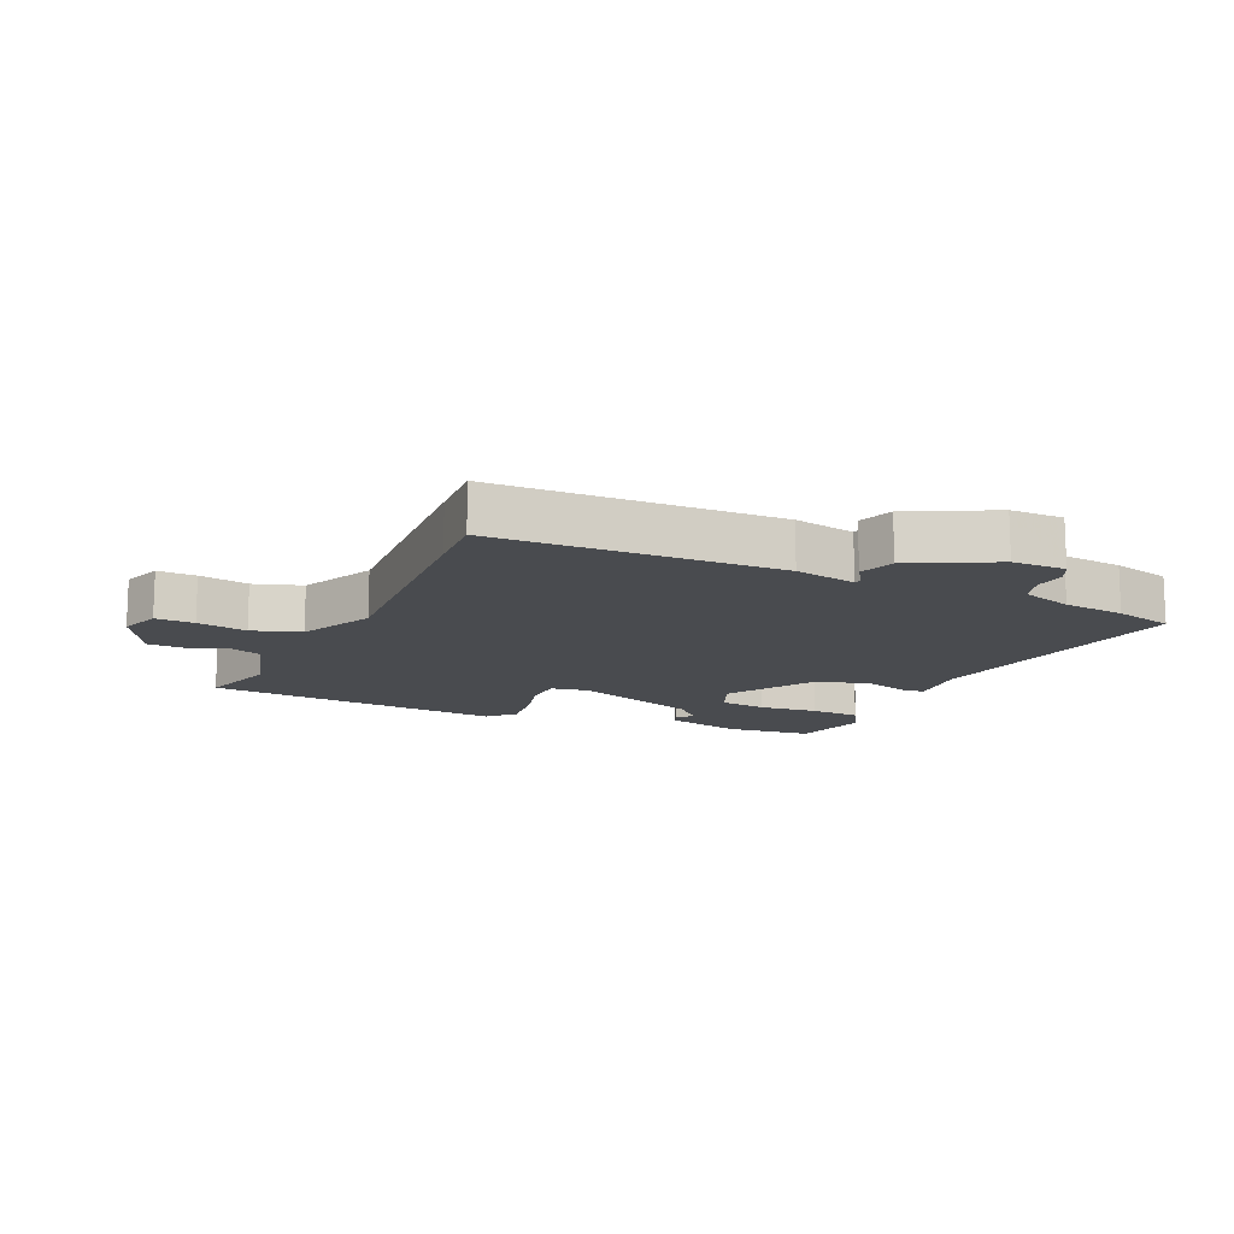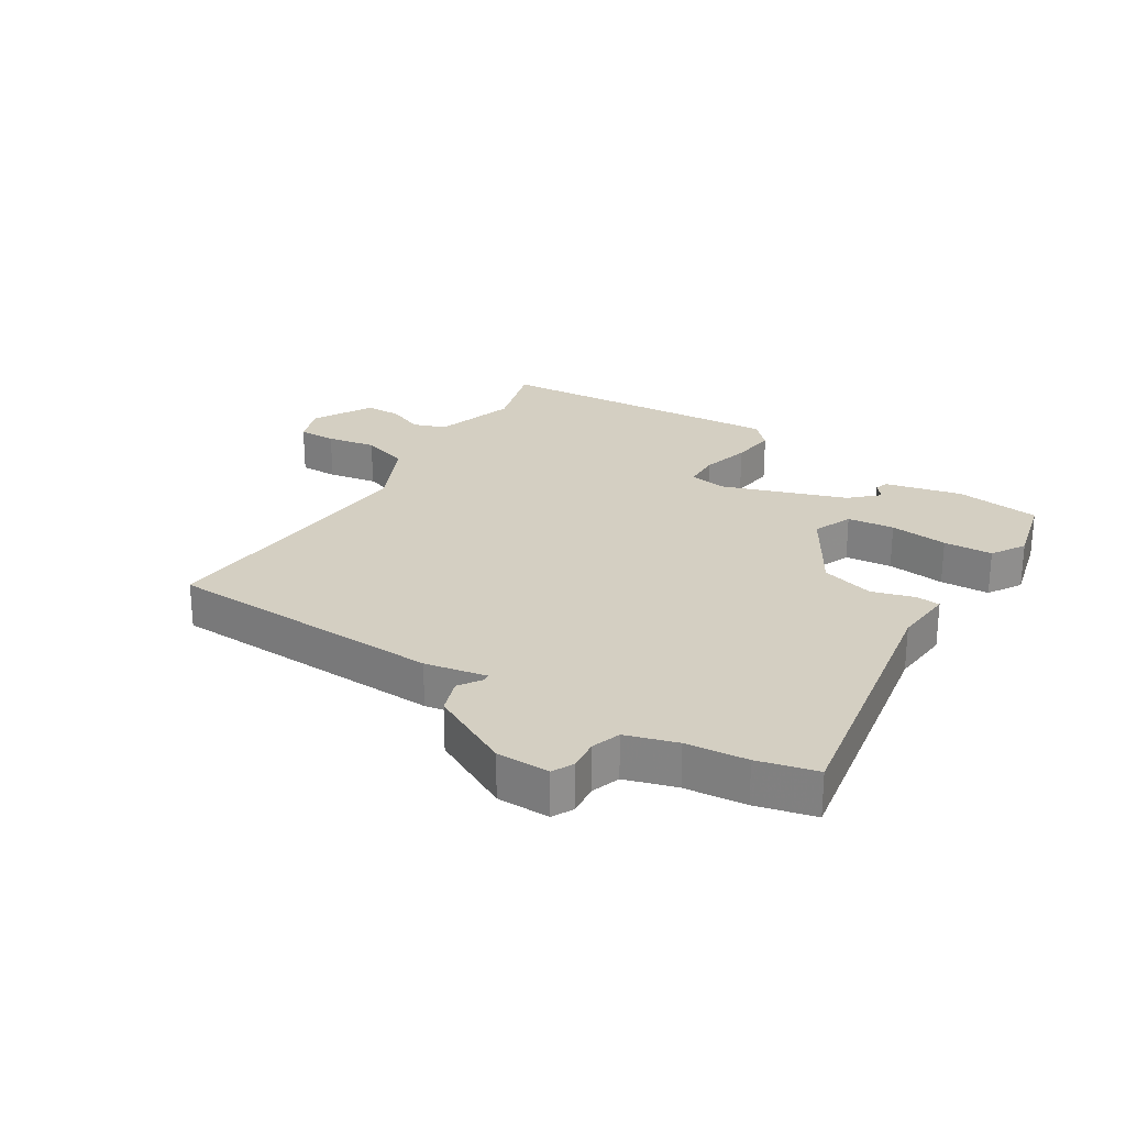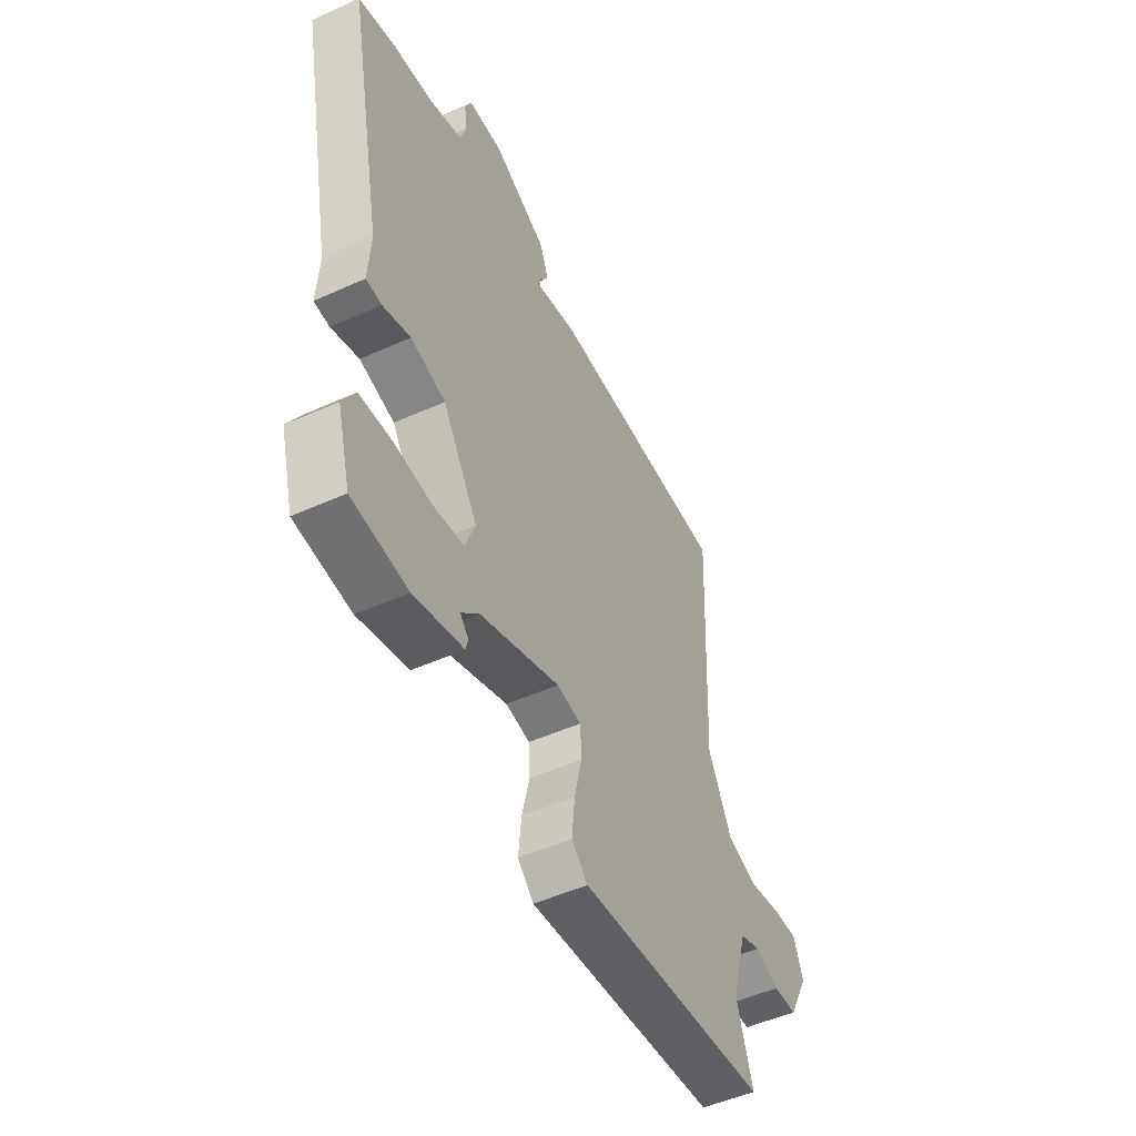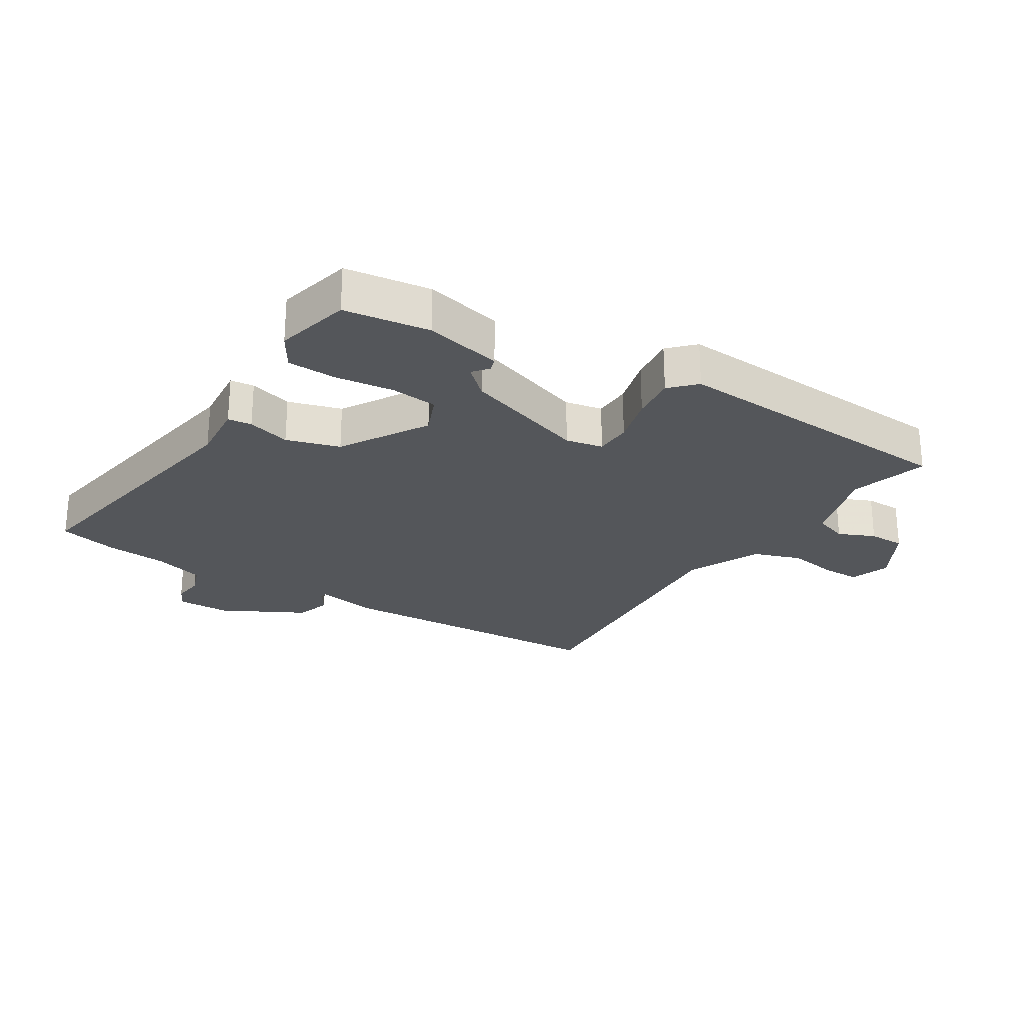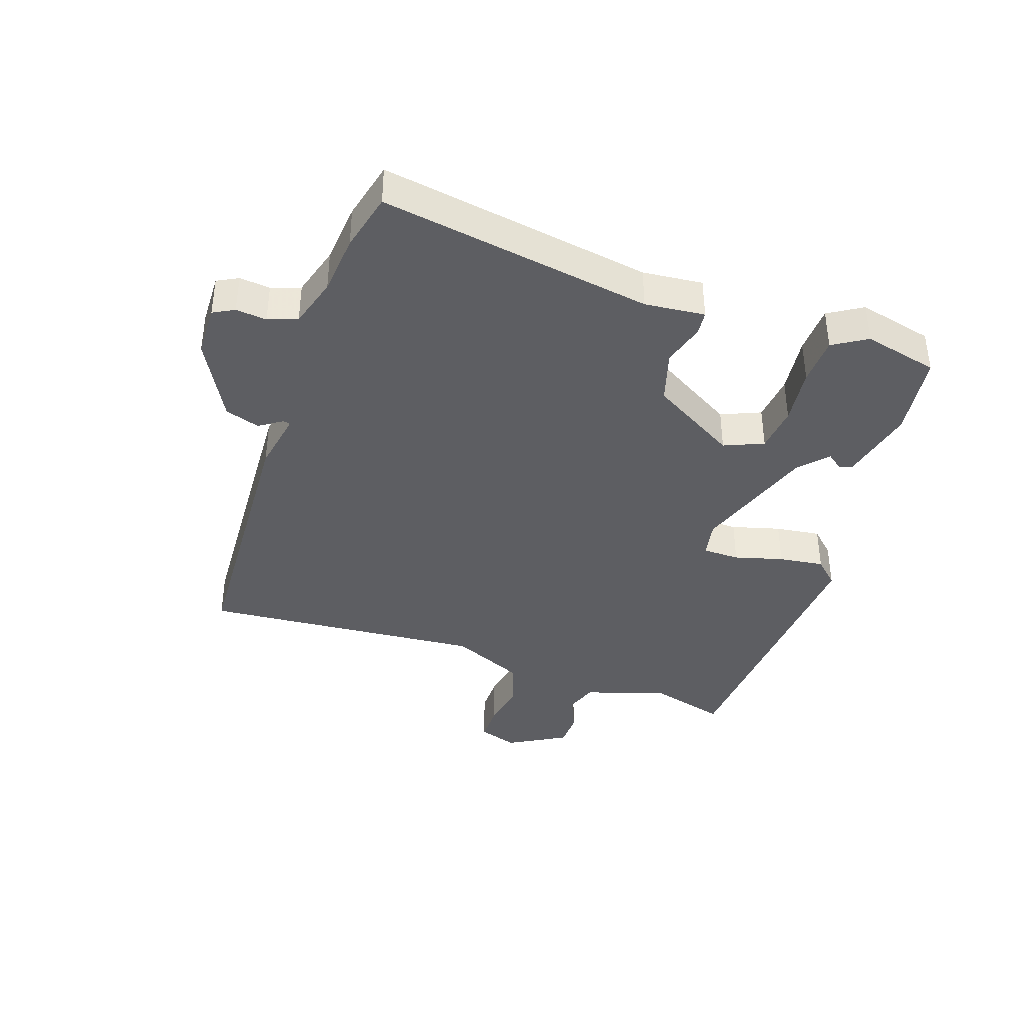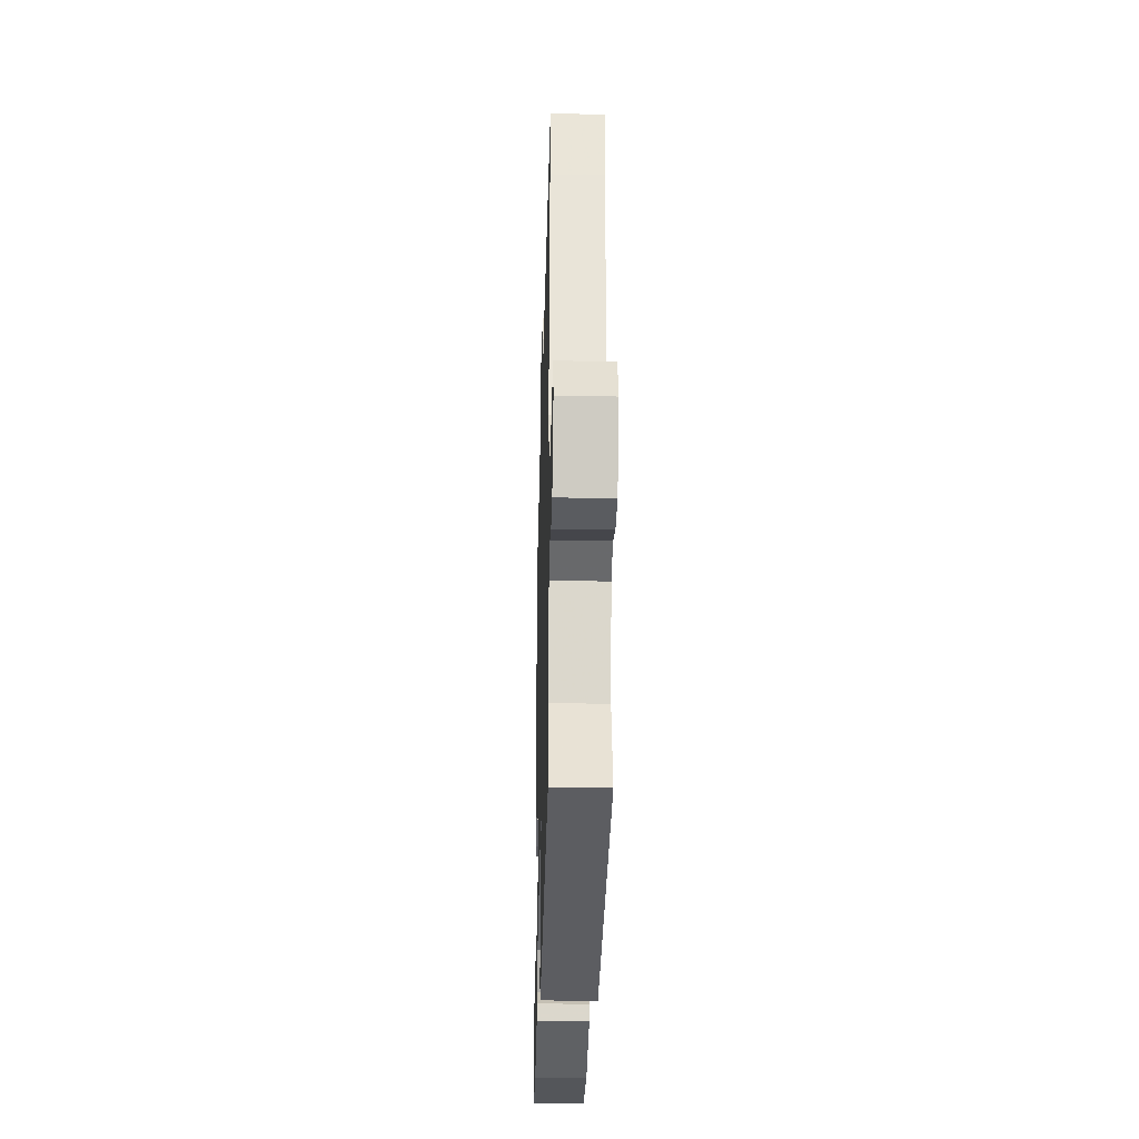
<metadata>
{"format":"obj","ext":"obj","renderer":"f3d","projection":"perspective","resolution":1024,"background":"white","views":[{"elev":-13.9,"azim":-23.5,"up":"+Y"},{"elev":25.4,"azim":33.5,"up":"+Y"},{"elev":-49.8,"azim":116.4,"up":"+Z"},{"elev":-25.3,"azim":149.6,"up":"+Y"},{"elev":-38.8,"azim":73.1,"up":"+Y"},{"elev":-31.9,"azim":-91.5,"up":"+Z"}]}
</metadata>
<code>
v -0.563 0.07 -0.487
v -0.523 0.07 -0.362
v -0.561 0.07 -0.226
v -0.614 0.07 -0.206
v -0.674 0.07 -0.23
v -0.733 0.07 -0.228
v -0.784 0.07 -0.131
v -0.76 0.07 -0.067
v -0.698 0.07 -0.069
v -0.618 0.07 -0.085
v -0.54 0.07 -0.061
v -0.481 0.07 0.057
v -0.497 0.07 0.421
v -0.501 0.07 0.519
v -0.045 0.07 0.527
v 0.054 0.07 0.506
v 0.057 0.07 0.518
v 0.033 0.07 0.556
v 0.054 0.07 0.612
v 0.189 0.07 0.678
v 0.275 0.07 0.677
v 0.292 0.07 0.642
v 0.285 0.07 0.592
v 0.3 0.07 0.544
v 0.382 0.07 0.517
v 0.481 0.07 0.505
v 0.576 0.07 0.479
v 0.488 0.07 0.039
v 0.494 0.07 -0.059
v 0.455 0.07 -0.062
v 0.386 0.07 -0.04
v 0.299 0.07 -0.063
v 0.211 0.07 -0.201
v 0.236 0.07 -0.266
v 0.312 0.07 -0.276
v 0.407 0.07 -0.267
v 0.487 0.07 -0.272
v 0.519 0.07 -0.328
v 0.486 0.07 -0.449
v 0.347 0.07 -0.464
v 0.223 0.07 -0.432
v 0.217 0.07 -0.41
v 0.238 0.07 -0.385
v 0.194 0.07 -0.342
v -0.006 0.07 -0.268
v -0.067 0.07 -0.278
v -0.07 0.07 -0.338
v -0.051 0.07 -0.418
v -0.044 0.07 -0.492
v -0.084 0.07 -0.531
v -0.563 0 -0.487
v -0.523 0 -0.362
v -0.561 0 -0.226
v -0.614 0 -0.206
v -0.674 0 -0.23
v -0.733 0 -0.228
v -0.784 0 -0.131
v -0.76 0 -0.067
v -0.698 0 -0.069
v -0.618 0 -0.085
v -0.54 0 -0.061
v -0.481 0 0.057
v -0.497 0 0.421
v -0.501 0 0.519
v -0.045 0 0.527
v 0.054 0 0.506
v 0.057 0 0.518
v 0.033 0 0.556
v 0.054 0 0.612
v 0.189 0 0.678
v 0.275 0 0.677
v 0.292 0 0.642
v 0.285 0 0.592
v 0.3 0 0.544
v 0.382 0 0.517
v 0.481 0 0.505
v 0.576 0 0.479
v 0.488 0 0.039
v 0.494 0 -0.059
v 0.455 0 -0.062
v 0.386 0 -0.04
v 0.299 0 -0.063
v 0.211 0 -0.201
v 0.236 0 -0.266
v 0.312 0 -0.276
v 0.407 0 -0.267
v 0.487 0 -0.272
v 0.519 0 -0.328
v 0.486 0 -0.449
v 0.347 0 -0.464
v 0.223 0 -0.432
v 0.217 0 -0.41
v 0.238 0 -0.385
v 0.194 0 -0.342
v -0.006 0 -0.268
v -0.067 0 -0.278
v -0.07 0 -0.338
v -0.051 0 -0.418
v -0.044 0 -0.492
v -0.084 0 -0.531
f 47 48 49 50
f 46 47 50 1
f 40 41 42 43
f 40 43 44
f 39 40 44
f 38 39 44 45
f 35 36 37 38
f 34 35 38 45
f 28 29 30 31
f 28 31 32
f 25 26 27 28
f 24 25 28 32
f 23 24 32 33
f 21 22 23
f 20 21 23 33
f 17 18 19 20
f 16 17 20 33
f 12 13 14 15
f 11 12 15 16
f 7 8 9 10
f 5 6 7 10
f 4 5 10 11
f 3 4 11 16
f 46 1 2
f 46 2 3 16
f 33 34 45
f 16 33 45 46
f 100 99 98 97
f 51 100 97 96
f 93 92 91 90
f 94 93 90
f 94 90 89
f 95 94 89 88
f 88 87 86 85
f 95 88 85 84
f 81 80 79 78
f 82 81 78
f 78 77 76 75
f 82 78 75 74
f 83 82 74 73
f 73 72 71
f 83 73 71 70
f 70 69 68 67
f 83 70 67 66
f 65 64 63 62
f 66 65 62 61
f 60 59 58 57
f 60 57 56 55
f 61 60 55 54
f 66 61 54 53
f 52 51 96
f 66 53 52 96
f 95 84 83
f 96 95 83 66
f 1 51 52 2
f 2 52 53 3
f 3 53 54 4
f 4 54 55 5
f 5 55 56 6
f 6 56 57 7
f 7 57 58 8
f 8 58 59 9
f 9 59 60 10
f 10 60 61 11
f 11 61 62 12
f 12 62 63 13
f 13 63 64 14
f 14 64 65 15
f 15 65 66 16
f 16 66 67 17
f 17 67 68 18
f 18 68 69 19
f 19 69 70 20
f 20 70 71 21
f 21 71 72 22
f 22 72 73 23
f 23 73 74 24
f 24 74 75 25
f 25 75 76 26
f 26 76 77 27
f 27 77 78 28
f 28 78 79 29
f 29 79 80 30
f 30 80 81 31
f 31 81 82 32
f 32 82 83 33
f 33 83 84 34
f 34 84 85 35
f 35 85 86 36
f 36 86 87 37
f 37 87 88 38
f 38 88 89 39
f 39 89 90 40
f 40 90 91 41
f 41 91 92 42
f 42 92 93 43
f 43 93 94 44
f 44 94 95 45
f 45 95 96 46
f 46 96 97 47
f 47 97 98 48
f 48 98 99 49
f 49 99 100 50
f 50 100 51 1

</code>
